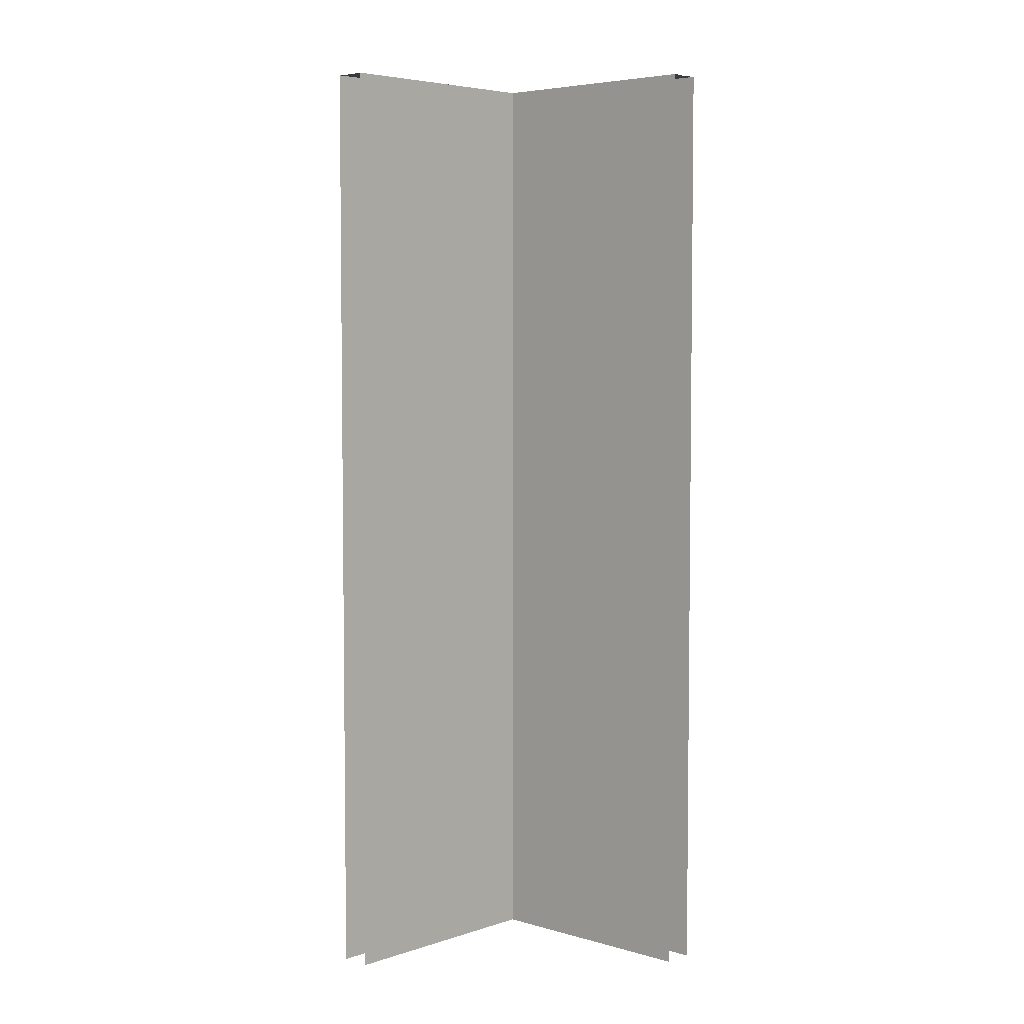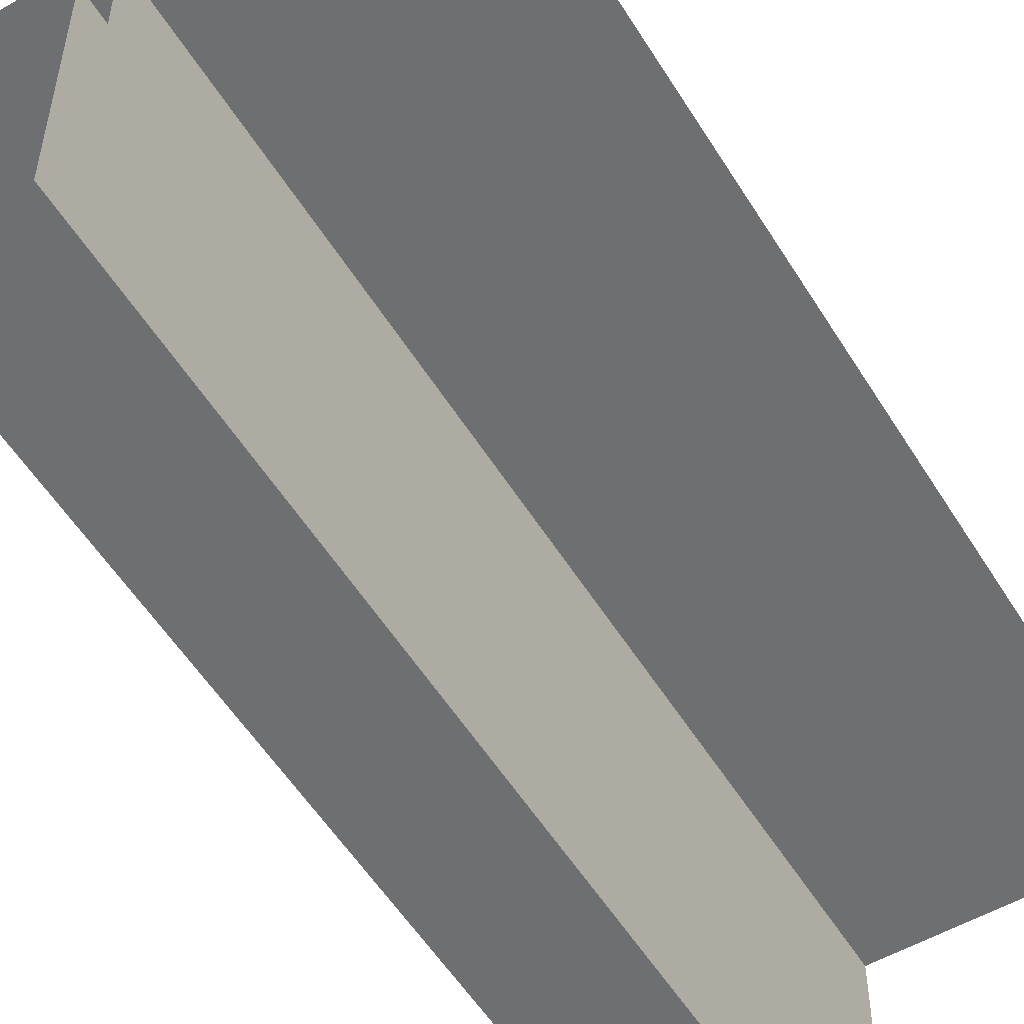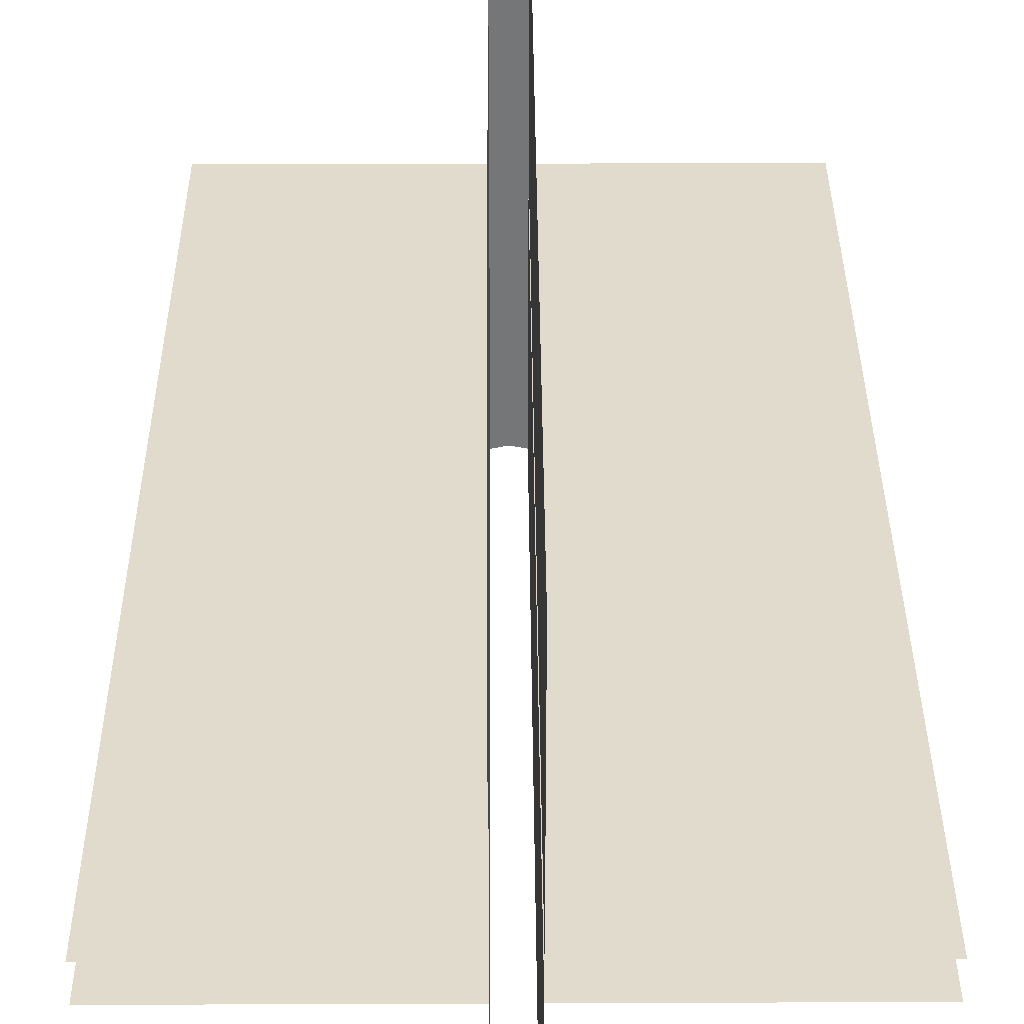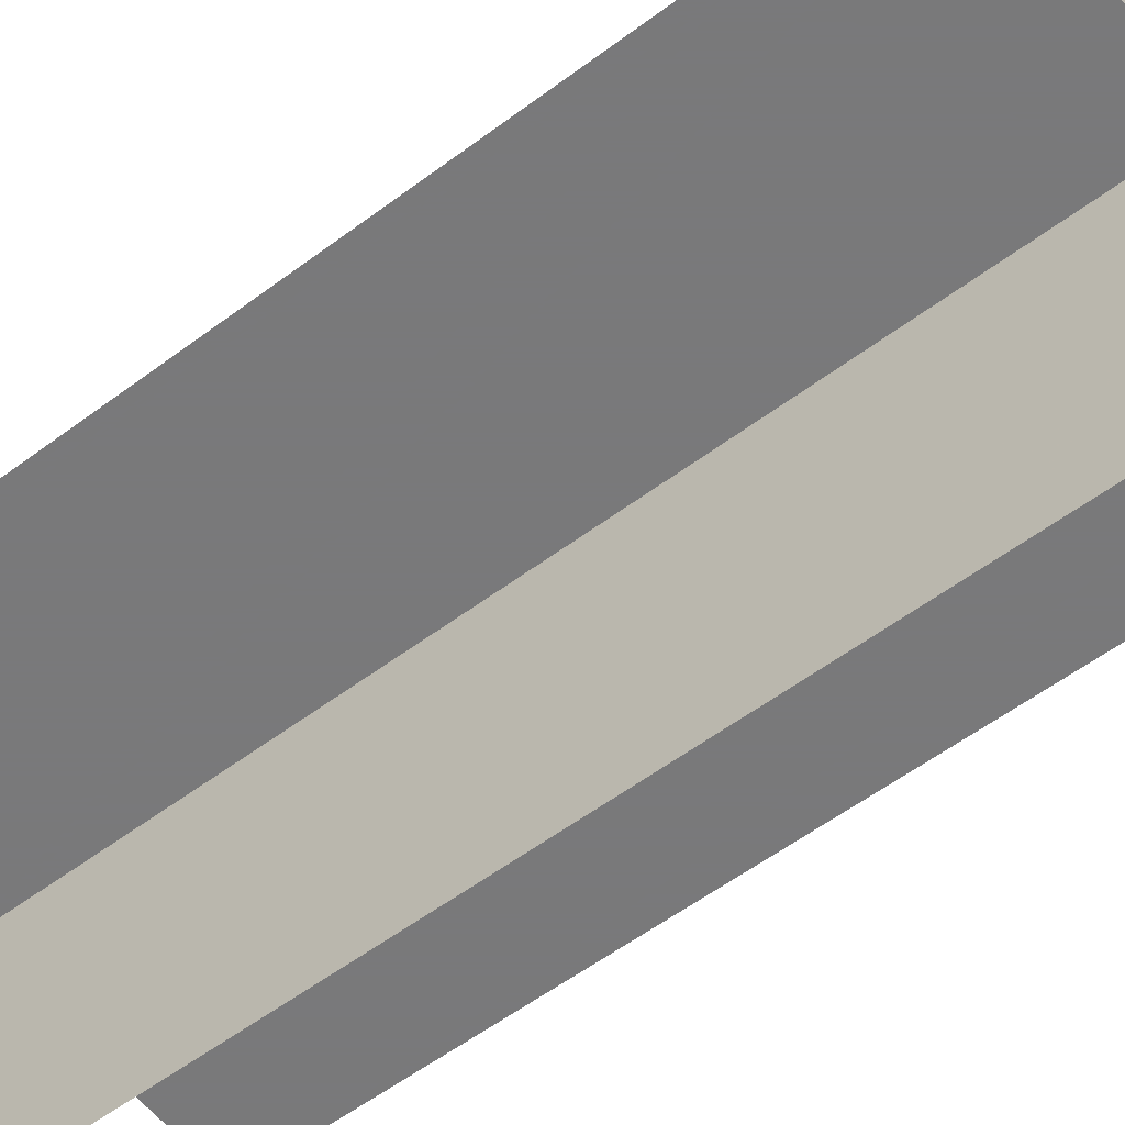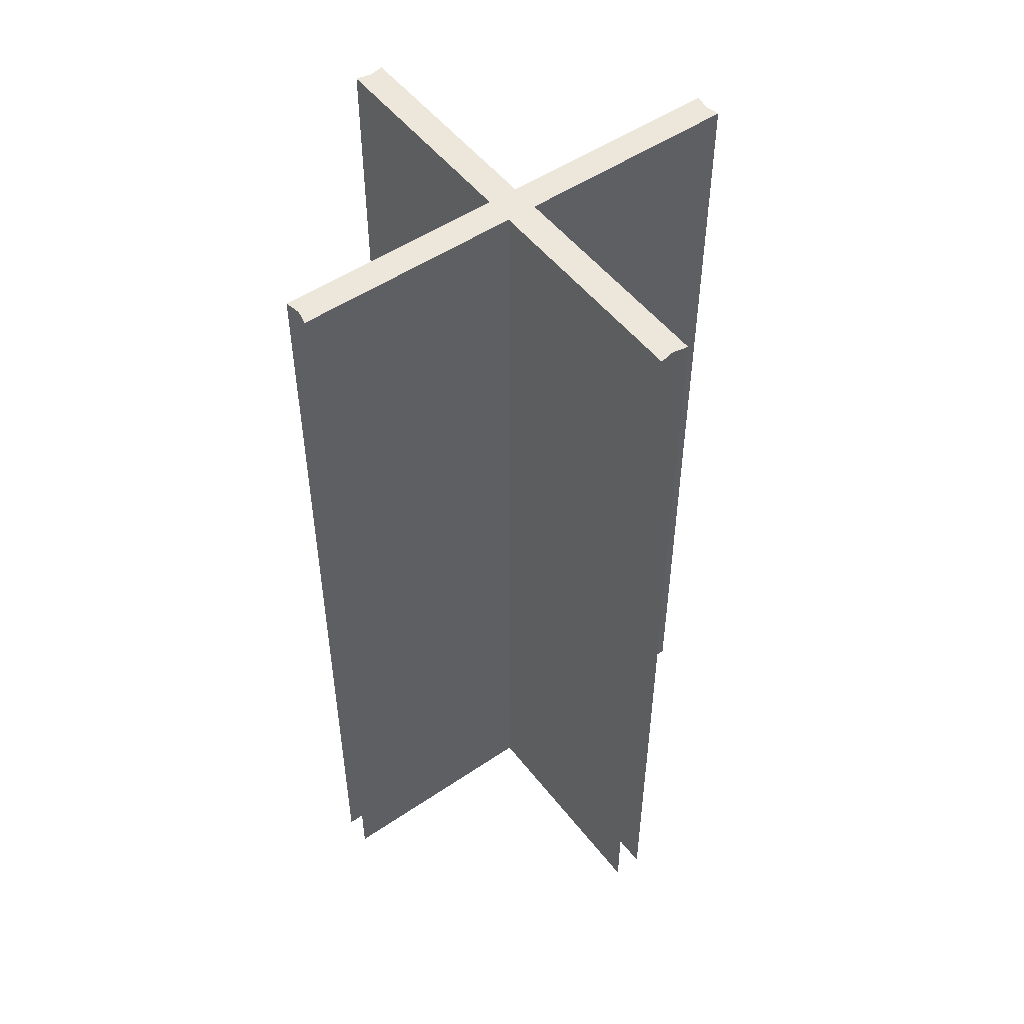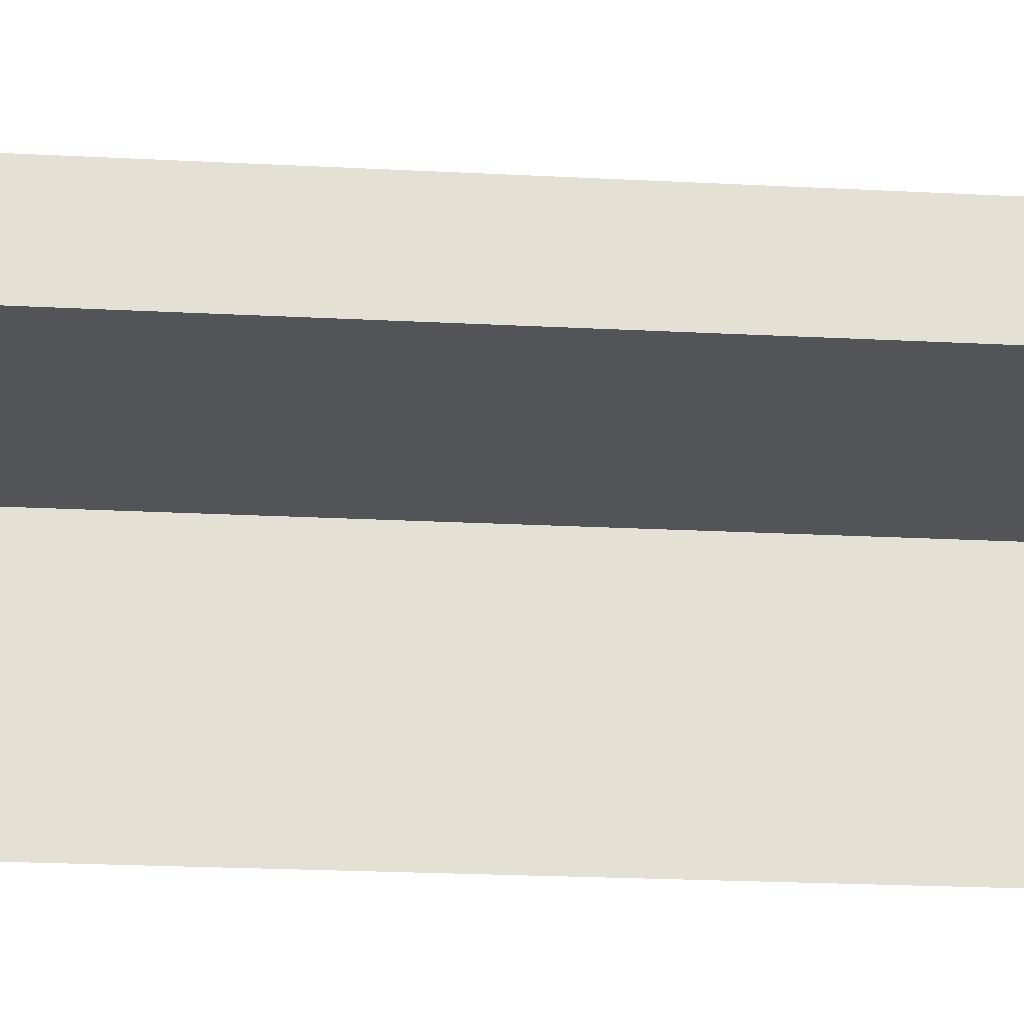
<metadata>
{"format":"obj","ext":"obj","renderer":"f3d","projection":"perspective","resolution":1024,"background":"white","views":[{"elev":4.9,"azim":133.1,"up":"+Y"},{"elev":-54.5,"azim":31.2,"up":"+Z"},{"elev":33.2,"azim":-0.3,"up":"+Z"},{"elev":-57.8,"azim":127.7,"up":"+Z"},{"elev":51.1,"azim":143.5,"up":"+Y"},{"elev":-23.3,"azim":-95.0,"up":"+Z"}]}
</metadata>
<code>
v 0.075 4.75 1.202
v 0.075 4.75 1.188
v 0.075 0.15 1.188
v 0.075 0.15 1.202
v -0.075 0.15 1.202
v -0.075 0.15 1.188
v -0.075 4.75 1.188
v -0.075 4.75 1.202
v -0.075 4.75 1.202
v -0.075 4.75 1.188
v 0 4.75 1.188
v 0 4.75 1.188
v 0.075 4.75 1.188
v 0.075 4.75 1.202
v 1.202 4.75 -0.075
v 1.188 4.75 -0.075
v 1.188 0.15 -0.075
v 1.202 0.15 -0.075
v 1.202 0.15 0.075
v 1.188 0.15 0.075
v 1.188 4.75 0.075
v 1.202 4.75 0.075
v 1.202 4.75 0.075
v 1.188 4.75 0.075
v 1.188 4.75 0
v 1.188 4.75 0
v 1.188 4.75 -0.075
v 1.202 4.75 -0.075
v -0.075 4.75 -1.202
v -0.075 4.75 -1.188
v -0.075 0.15 -1.188
v -0.075 0.15 -1.202
v 0.075 0.15 -1.202
v 0.075 0.15 -1.188
v 0.075 4.75 -1.188
v 0.075 4.75 -1.202
v 0.075 4.75 -1.202
v 0.075 4.75 -1.188
v 0 4.75 -1.188
v 0 4.75 -1.188
v -0.075 4.75 -1.188
v -0.075 4.75 -1.202
v -1.202 4.75 0.075
v -1.188 4.75 0.075
v -1.188 0.15 0.075
v -1.202 0.15 0.075
v -1.202 0.15 -0.075
v -1.188 0.15 -0.075
v -1.188 4.75 -0.075
v -1.202 4.75 -0.075
v -1.202 4.75 -0.075
v -1.188 4.75 -0.075
v -1.188 4.75 0
v -1.188 4.75 0
v -1.188 4.75 0.075
v -1.202 4.75 0.075
v 0.075 0.15 -0.075
v 0.075 4.75 -0.075
v 0.075 4.75 -1.188
v 0.075 0.15 -1.188
v 1.188 4.75 -0.075
v 0.075 4.75 -0.075
v 0.075 0.15 -0.075
v 1.188 0.15 -0.075
v -0.075 0.15 -0.075
v -0.075 4.75 -0.075
v -1.188 4.75 -0.075
v -1.188 0.15 -0.075
v -0.075 4.75 -1.188
v -0.075 4.75 -0.075
v -0.075 0.15 -0.075
v -0.075 0.15 -1.188
v -0.075 0.15 0.075
v -0.075 4.75 0.075
v -0.075 4.75 1.188
v -0.075 0.15 1.188
v -1.188 4.75 0.075
v -0.075 4.75 0.075
v -0.075 0.15 0.075
v -1.188 0.15 0.075
v 0.075 0.15 0.075
v 0.075 4.75 0.075
v 1.188 4.75 0.075
v 1.188 0.15 0.075
v 0.075 4.75 1.188
v 0.075 4.75 0.075
v 0.075 0.15 0.075
v 0.075 0.15 1.188
v -0.075 4.75 -0.075
v 0.075 4.75 -0.075
v 0 4.75 -1.188
v -0.075 4.75 -1.188
v 0.075 4.75 -1.188
v 0 4.75 -1.188
v 0.075 4.75 -0.075
v -0.075 4.75 0.075
v -0.075 4.75 -0.075
v -1.188 4.75 0
v -1.188 4.75 0.075
v -1.188 4.75 -0.075
v -1.188 4.75 0
v -0.075 4.75 -0.075
v 0.075 4.75 0.075
v -0.075 4.75 0.075
v 0 4.75 1.188
v 0.075 4.75 1.188
v -0.075 4.75 1.188
v 0 4.75 1.188
v -0.075 4.75 0.075
v 0.075 4.75 -0.075
v 0.075 4.75 0.075
v 1.188 4.75 0
v 1.188 4.75 -0.075
v 1.188 4.75 0.075
v 1.188 4.75 0
v 0.075 4.75 0.075
v 0.075 4.75 -0.075
v -0.075 4.75 -0.075
v -0.075 4.75 0.075
v 0.075 4.75 0.075
g mesh7150695
f 1 3 2
f 3 1 4
g mesh7150697
f 5 7 6
f 7 5 8
f 9 11 10
f 12 14 13
g mesh7150703
f 15 17 16
f 17 15 18
g mesh7150705
f 19 21 20
f 21 19 22
f 23 25 24
f 26 28 27
g mesh7150711
f 29 31 30
f 31 29 32
g mesh7150713
f 33 35 34
f 35 33 36
f 37 39 38
f 40 42 41
g mesh7150719
f 43 45 44
f 45 43 46
g mesh7150721
f 47 49 48
f 49 47 50
f 51 53 52
f 54 56 55
g mesh7150727
f 57 59 58
f 59 57 60
g mesh7150728
f 61 63 62
f 63 61 64
g mesh7150730
f 65 67 66
f 67 65 68
g mesh7150731
f 69 71 70
f 71 69 72
g mesh7150733
f 73 75 74
f 75 73 76
g mesh7150734
f 77 79 78
f 79 77 80
g mesh7150736
f 81 83 82
f 83 81 84
g mesh7150737
f 85 87 86
f 87 85 88
g mesh7150739
f 89 90 91
f 91 92 89
f 93 94 95
f 96 97 98
f 98 99 96
f 100 101 102
f 103 104 105
f 105 106 103
f 107 108 109
f 110 111 112
f 112 113 110
f 114 115 116
f 117 118 119
f 119 120 117

</code>
